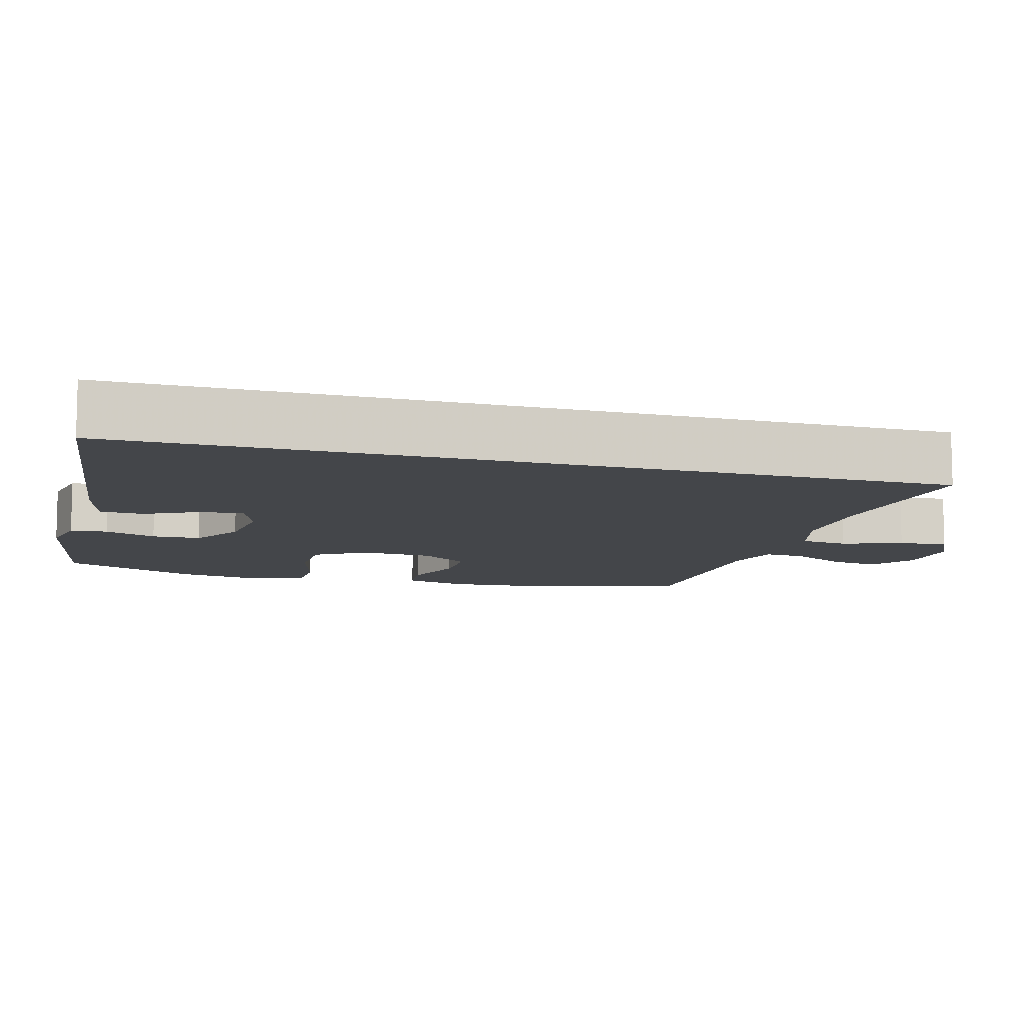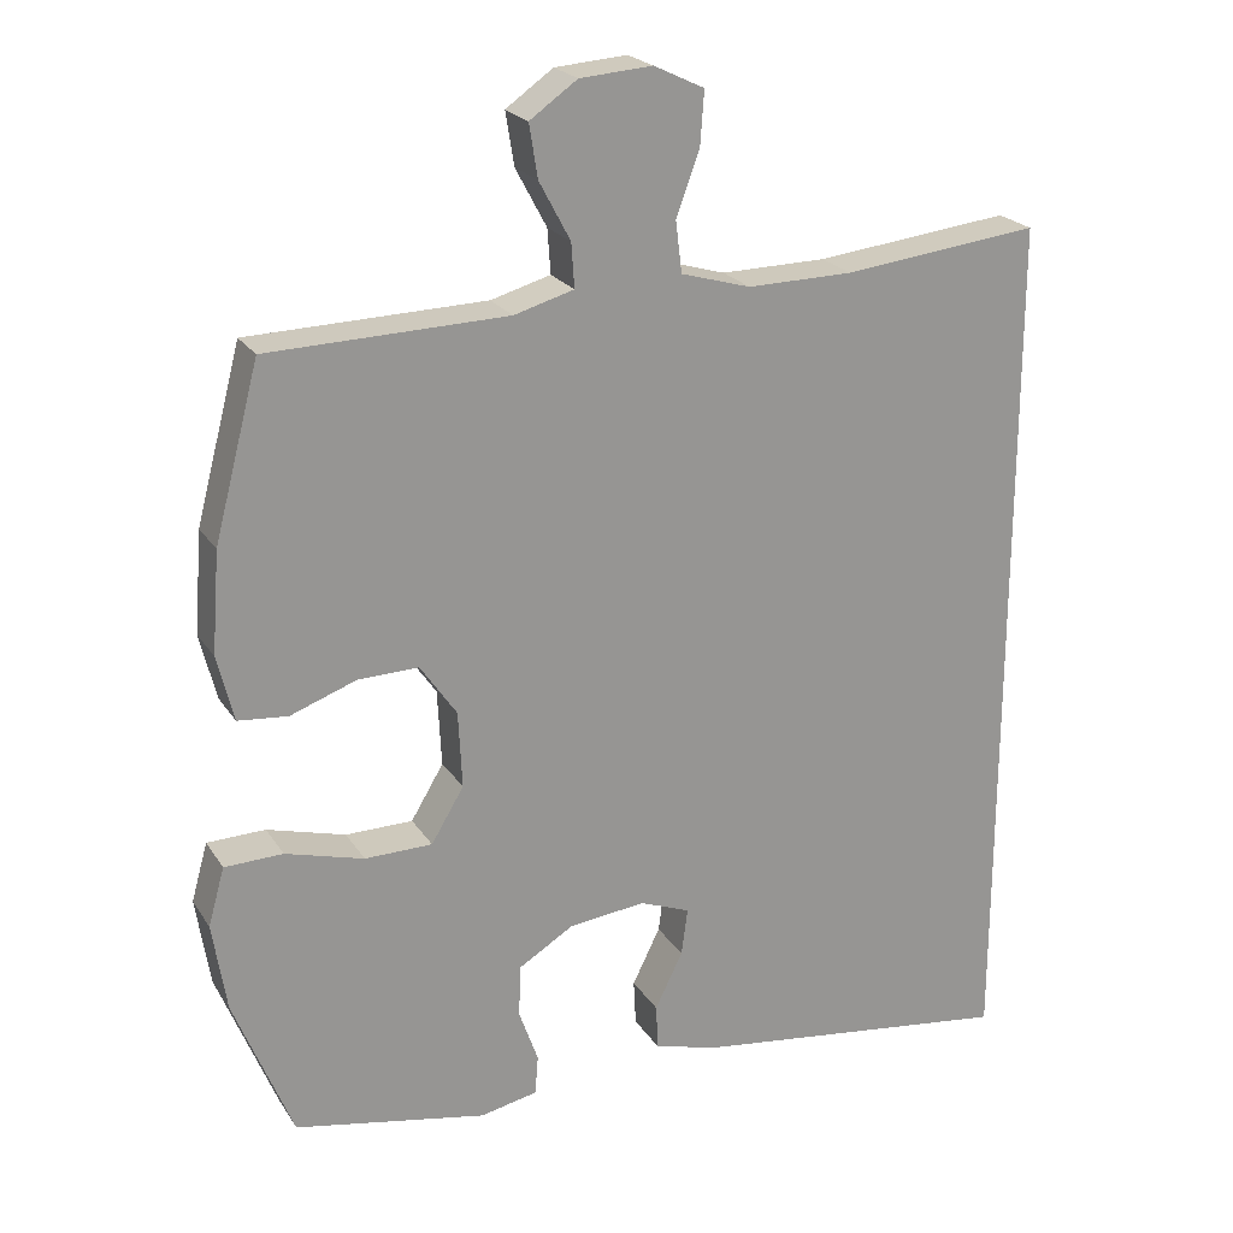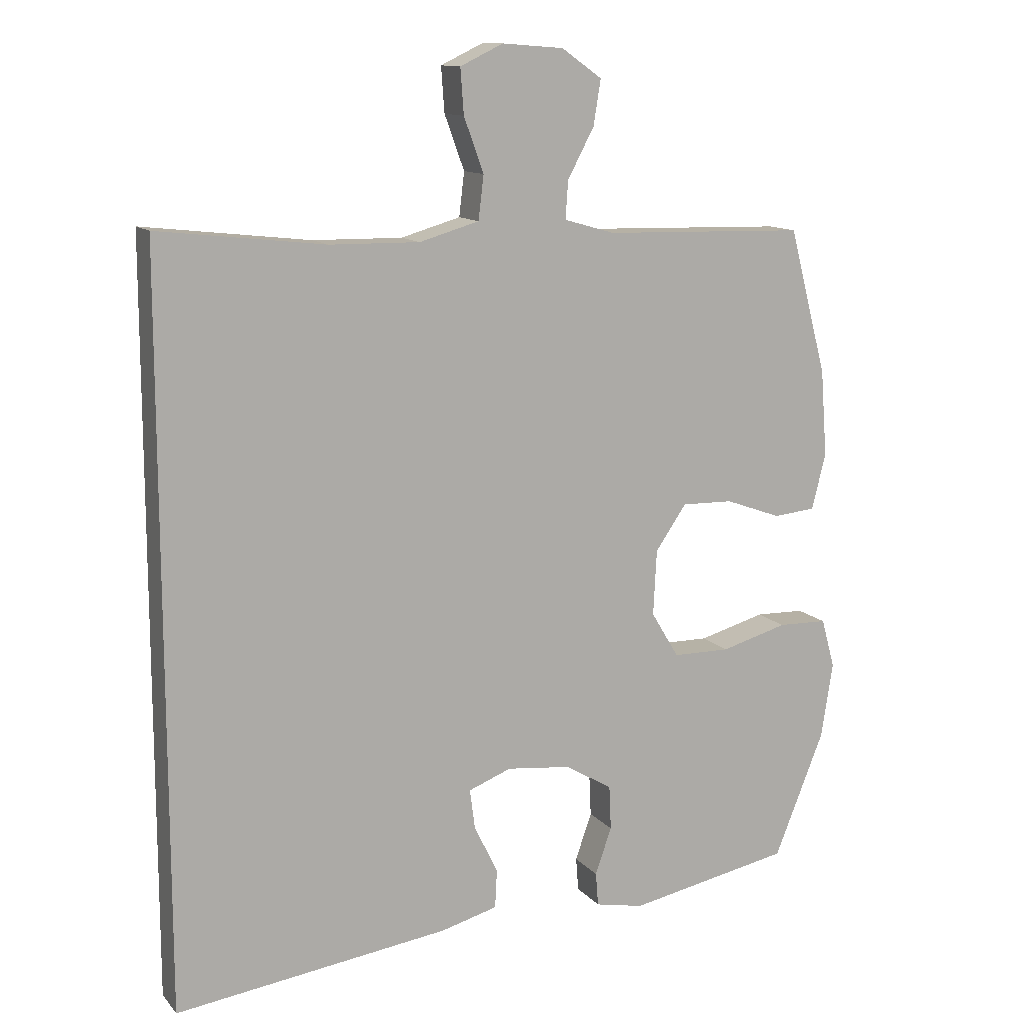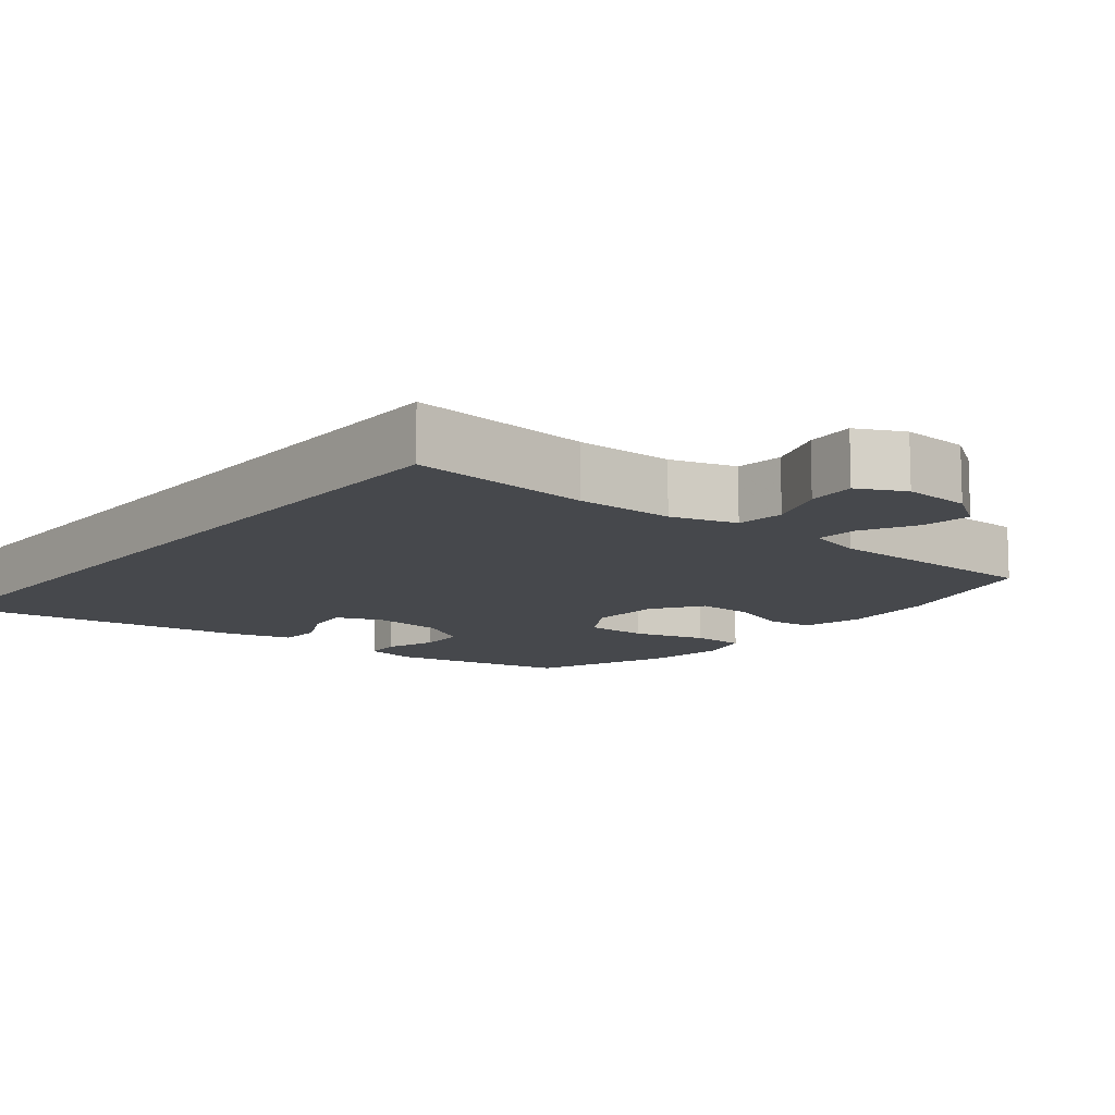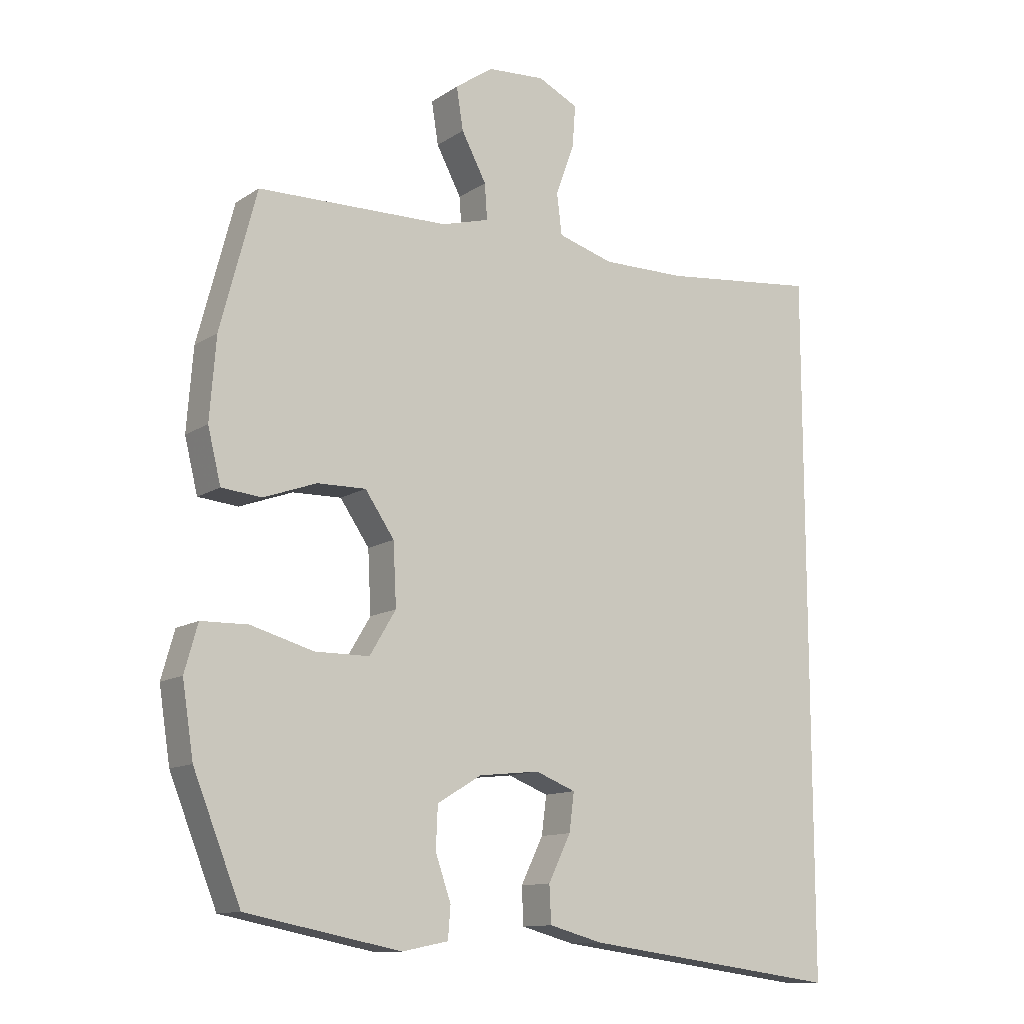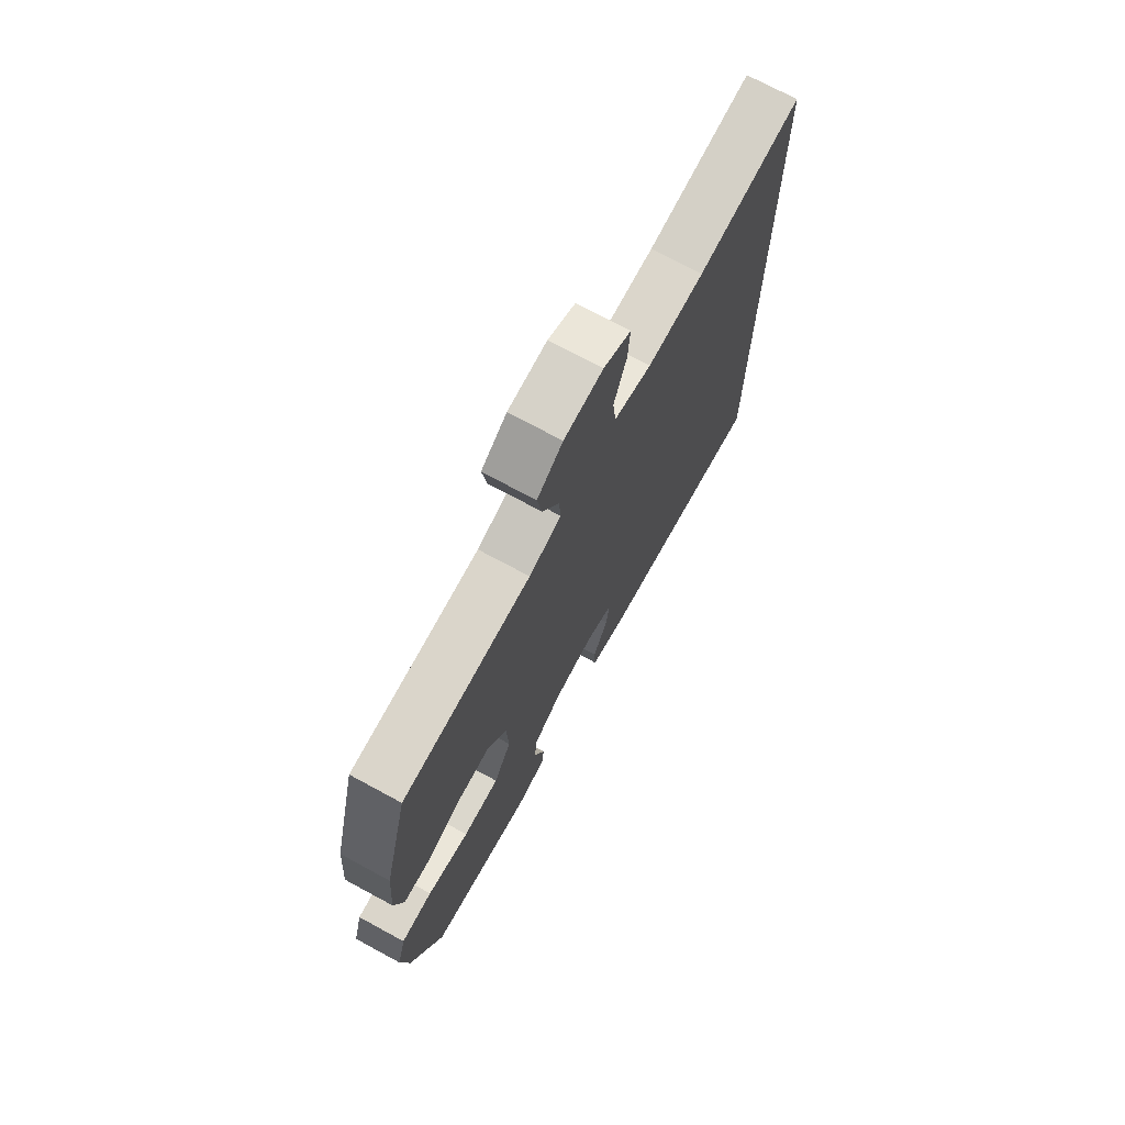
<metadata>
{"format":"obj","ext":"obj","renderer":"f3d","projection":"perspective","resolution":1024,"background":"white","views":[{"elev":-9.8,"azim":-105.7,"up":"+Y"},{"elev":22.3,"azim":155.6,"up":"+Z"},{"elev":12.4,"azim":-24.4,"up":"+Z"},{"elev":-11.4,"azim":-38.5,"up":"+Y"},{"elev":-12.2,"azim":145.8,"up":"+Z"},{"elev":72.7,"azim":118.4,"up":"+Z"}]}
</metadata>
<code>
v -0.5 0.07 -0.586
v -0.5 0.07 0.538
v -0.247 0.07 0.509
v -0.111 0.07 0.507
v -0.021 0.07 0.533
v -0.013 0.07 0.599
v -0.043 0.07 0.681
v -0.048 0.07 0.749
v 0.017 0.07 0.78
v 0.11 0.07 0.773
v 0.171 0.07 0.73
v 0.16 0.07 0.662
v 0.12 0.07 0.587
v 0.116 0.07 0.53
v 0.193 0.07 0.508
v 0.5 0.07 0.5
v 0.558 0.07 0.279
v 0.568 0.07 0.149
v 0.547 0.07 0.064
v 0.483 0.07 0.058
v 0.398 0.07 0.089
v 0.32 0.07 0.091
v 0.273 0.07 0.023
v 0.268 0.07 -0.076
v 0.31 0.07 -0.146
v 0.397 0.07 -0.147
v 0.498 0.07 -0.119
v 0.573 0.07 -0.121
v 0.594 0.07 -0.196
v 0.576 0.07 -0.311
v 0.5 0.07 -0.5
v 0.252 0.07 -0.548
v 0.178 0.07 -0.533
v 0.174 0.07 -0.482
v 0.199 0.07 -0.411
v 0.196 0.07 -0.344
v 0.125 0.07 -0.301
v 0.027 0.07 -0.29
v -0.038 0.07 -0.315
v -0.03 0.07 -0.376
v 0.006 0.07 -0.449
v 0.003 0.07 -0.508
v -0.083 0.07 -0.531
v -0.5 0 -0.586
v -0.5 0 0.538
v -0.247 0 0.509
v -0.111 0 0.507
v -0.021 0 0.533
v -0.013 0 0.599
v -0.043 0 0.681
v -0.048 0 0.749
v 0.017 0 0.78
v 0.11 0 0.773
v 0.171 0 0.73
v 0.16 0 0.662
v 0.12 0 0.587
v 0.116 0 0.53
v 0.193 0 0.508
v 0.5 0 0.5
v 0.558 0 0.279
v 0.568 0 0.149
v 0.547 0 0.064
v 0.483 0 0.058
v 0.398 0 0.089
v 0.32 0 0.091
v 0.273 0 0.023
v 0.268 0 -0.076
v 0.31 0 -0.146
v 0.397 0 -0.147
v 0.498 0 -0.119
v 0.573 0 -0.121
v 0.594 0 -0.196
v 0.576 0 -0.311
v 0.5 0 -0.5
v 0.252 0 -0.548
v 0.178 0 -0.533
v 0.174 0 -0.482
v 0.199 0 -0.411
v 0.196 0 -0.344
v 0.125 0 -0.301
v 0.027 0 -0.29
v -0.038 0 -0.315
v -0.03 0 -0.376
v 0.006 0 -0.449
v 0.003 0 -0.508
v -0.083 0 -0.531
f 40 41 42 43
f 39 40 43 1
f 32 33 34 35
f 32 35 36
f 31 32 36
f 30 31 36 37
f 26 27 28 29
f 25 26 29 30
f 18 19 20 21
f 18 21 22
f 15 16 17 18
f 14 15 18 22
f 10 11 12 13
f 10 13 14
f 9 10 14
f 6 7 8 9
f 5 6 9 14
f 4 5 14 22
f 39 1 2 3
f 38 39 3 4
f 25 30 37 38
f 24 25 38 4
f 4 22 23
f 4 23 24
f 86 85 84 83
f 44 86 83 82
f 78 77 76 75
f 79 78 75
f 79 75 74
f 80 79 74 73
f 72 71 70 69
f 73 72 69 68
f 64 63 62 61
f 65 64 61
f 61 60 59 58
f 65 61 58 57
f 56 55 54 53
f 57 56 53
f 57 53 52
f 52 51 50 49
f 57 52 49 48
f 65 57 48 47
f 46 45 44 82
f 47 46 82 81
f 81 80 73 68
f 47 81 68 67
f 66 65 47
f 67 66 47
f 1 44 45 2
f 2 45 46 3
f 3 46 47 4
f 4 47 48 5
f 5 48 49 6
f 6 49 50 7
f 7 50 51 8
f 8 51 52 9
f 9 52 53 10
f 10 53 54 11
f 11 54 55 12
f 12 55 56 13
f 13 56 57 14
f 14 57 58 15
f 15 58 59 16
f 16 59 60 17
f 17 60 61 18
f 18 61 62 19
f 19 62 63 20
f 20 63 64 21
f 21 64 65 22
f 22 65 66 23
f 23 66 67 24
f 24 67 68 25
f 25 68 69 26
f 26 69 70 27
f 27 70 71 28
f 28 71 72 29
f 29 72 73 30
f 30 73 74 31
f 31 74 75 32
f 32 75 76 33
f 33 76 77 34
f 34 77 78 35
f 35 78 79 36
f 36 79 80 37
f 37 80 81 38
f 38 81 82 39
f 39 82 83 40
f 40 83 84 41
f 41 84 85 42
f 42 85 86 43
f 43 86 44 1

</code>
